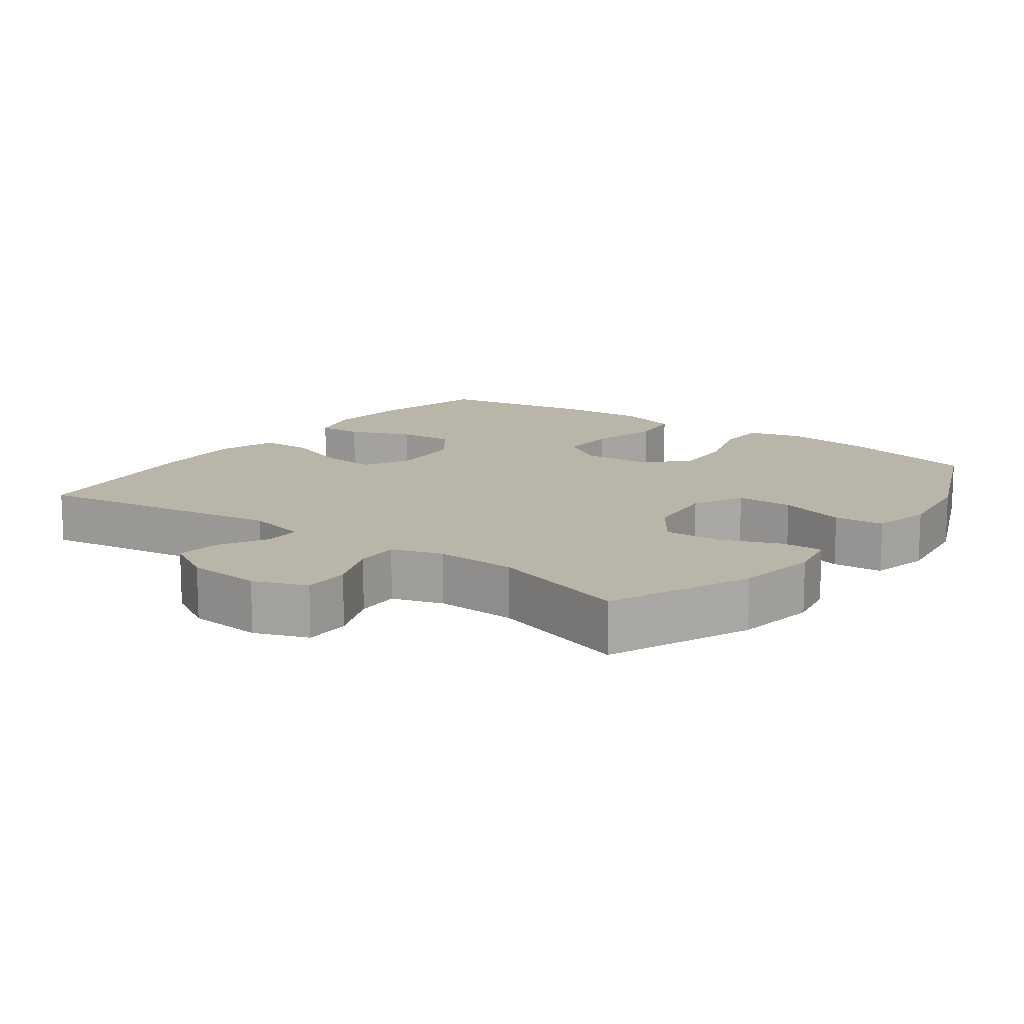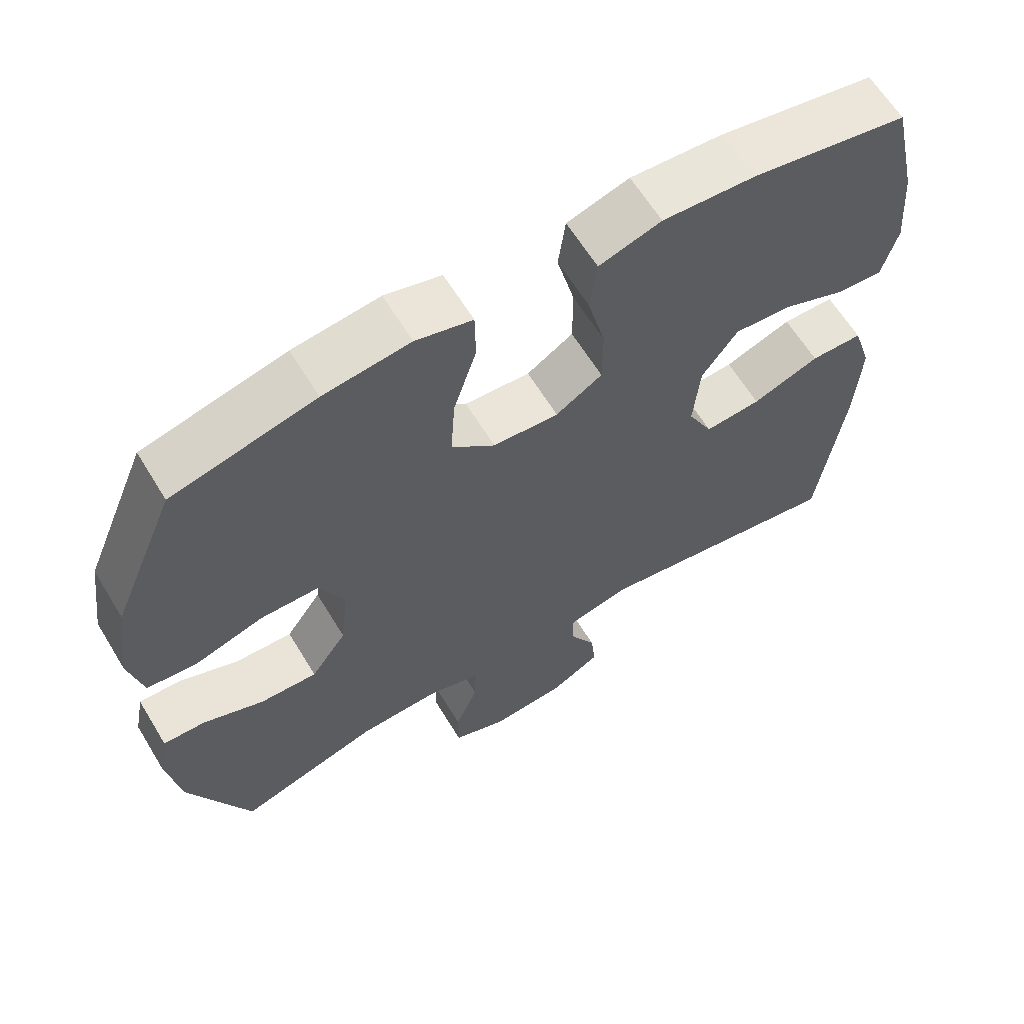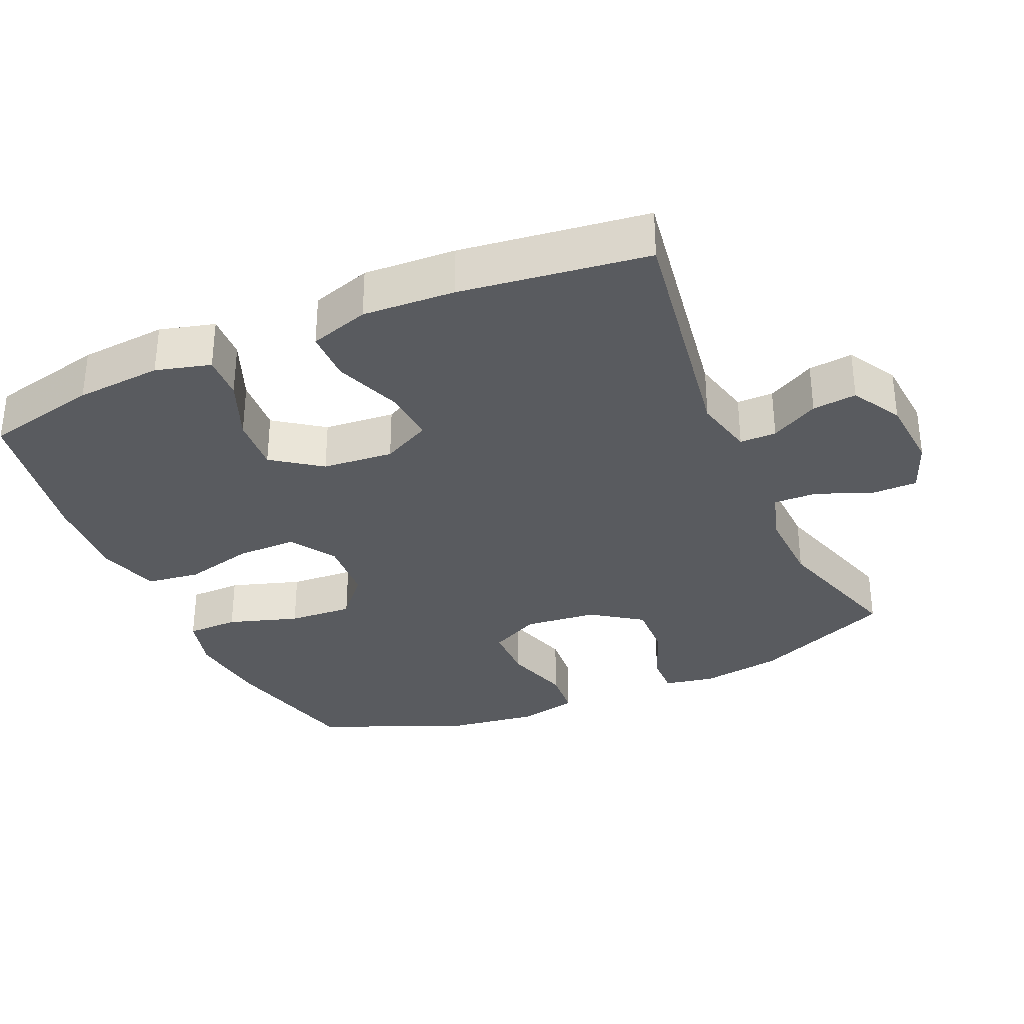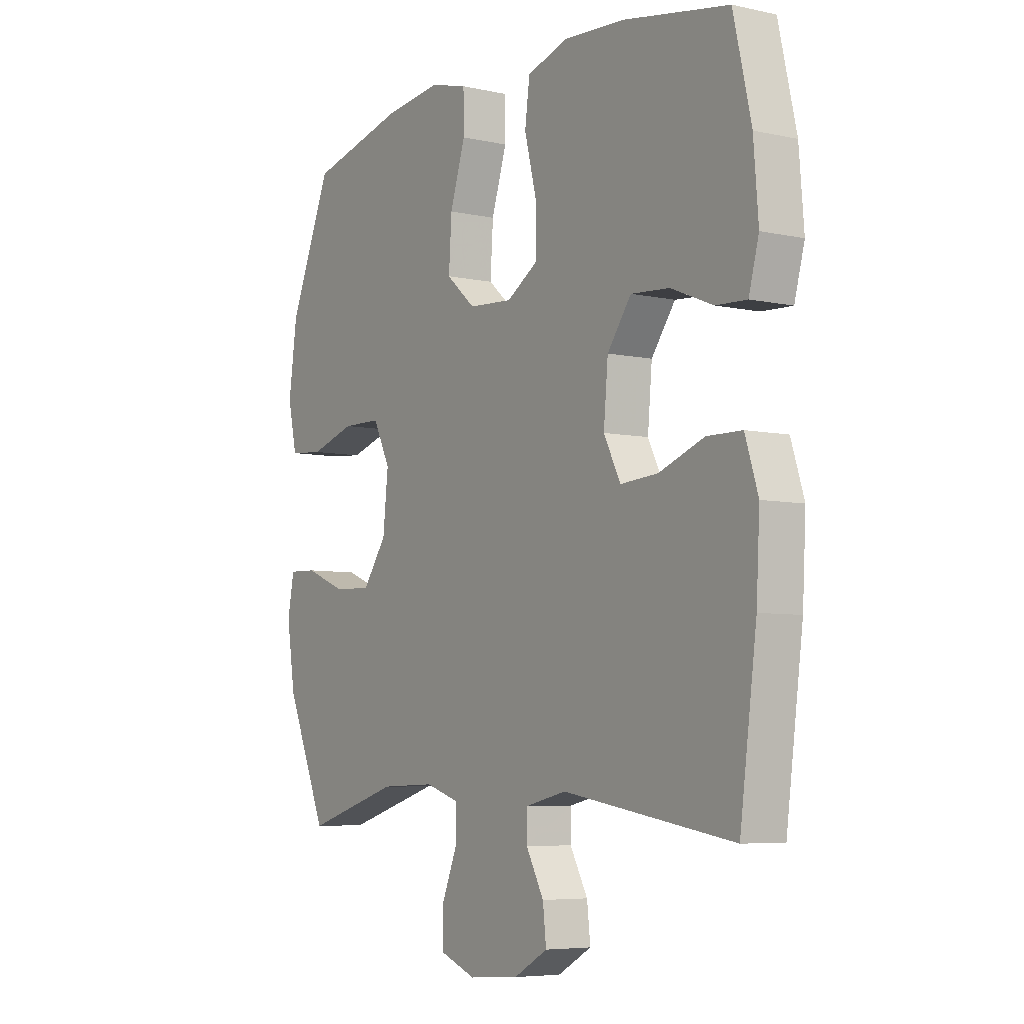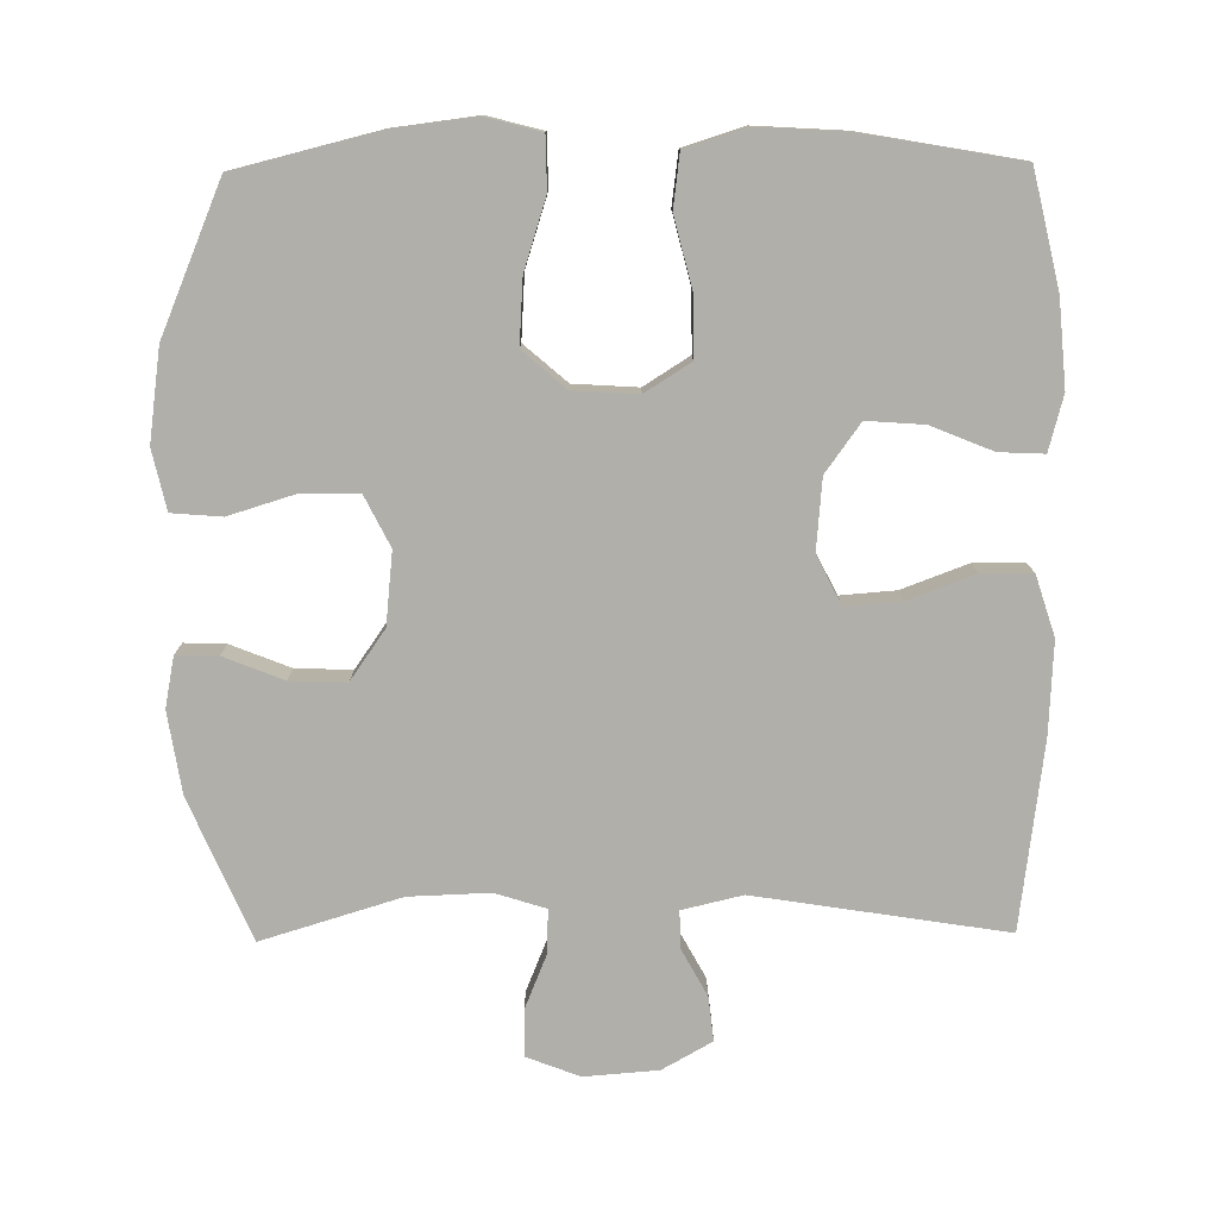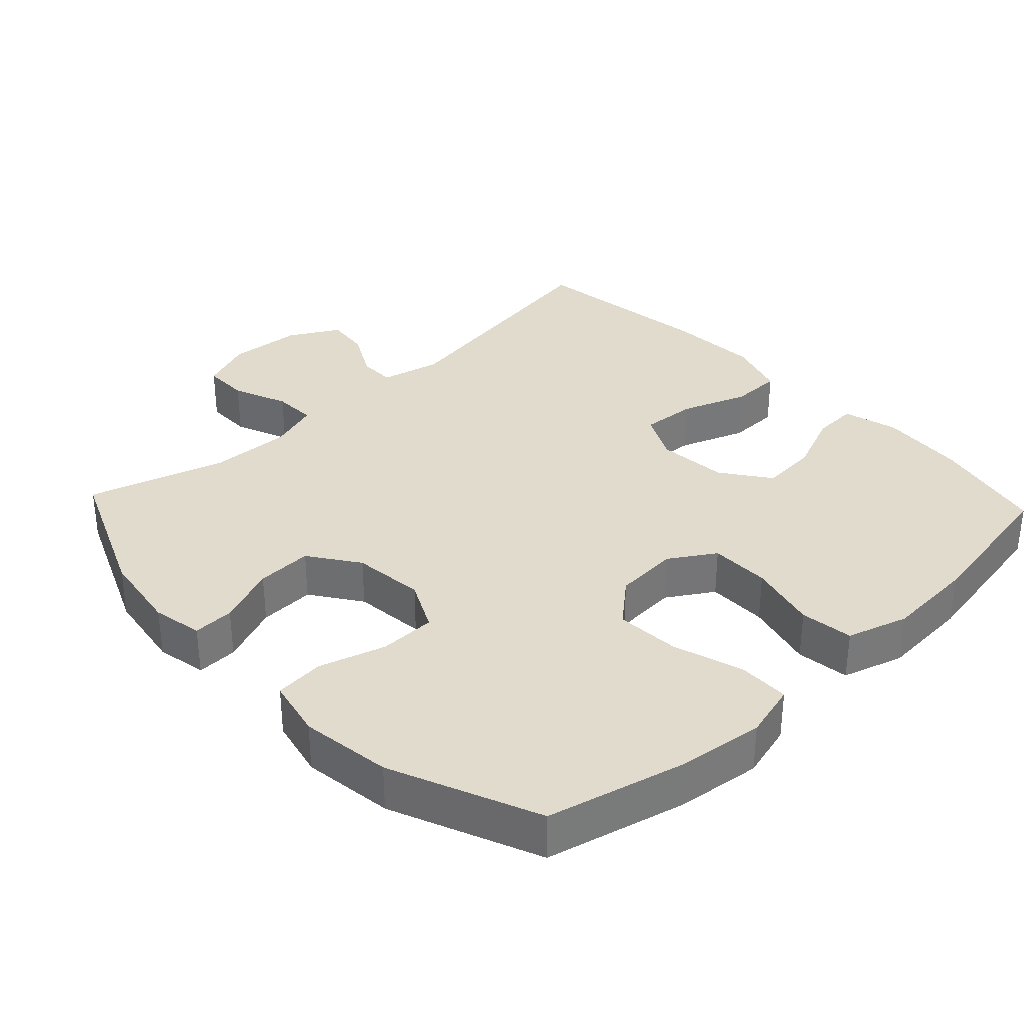
<metadata>
{"format":"obj","ext":"obj","renderer":"f3d","projection":"perspective","resolution":1024,"background":"white","views":[{"elev":13.4,"azim":-143.6,"up":"+Y"},{"elev":62.9,"azim":-31.3,"up":"+Z"},{"elev":-32.6,"azim":113.9,"up":"+Y"},{"elev":-6.0,"azim":56.4,"up":"+Z"},{"elev":-78.0,"azim":0.7,"up":"+Y"},{"elev":33.8,"azim":-43.2,"up":"+Y"}]}
</metadata>
<code>
v -0.5 0.07 -0.5
v -0.586 0.07 -0.299
v -0.604 0.07 -0.183
v -0.59 0.07 -0.111
v -0.531 0.07 -0.113
v -0.446 0.07 -0.147
v -0.366 0.07 -0.15
v -0.316 0.07 -0.079
v -0.305 0.07 0.024
v -0.341 0.07 0.096
v -0.422 0.07 0.097
v -0.517 0.07 0.068
v -0.588 0.07 0.074
v -0.607 0.07 0.159
v -0.589 0.07 0.289
v -0.5 0.07 0.5
v -0.301 0.07 0.549
v -0.18 0.07 0.564
v -0.101 0.07 0.543
v -0.1 0.07 0.469
v -0.132 0.07 0.369
v -0.138 0.07 0.277
v -0.077 0.07 0.224
v 0.015 0.07 0.218
v 0.08 0.07 0.259
v 0.08 0.07 0.345
v 0.055 0.07 0.444
v 0.065 0.07 0.52
v 0.152 0.07 0.547
v 0.281 0.07 0.539
v 0.5 0.07 0.5
v 0.537 0.07 0.337
v 0.547 0.07 0.214
v 0.526 0.07 0.136
v 0.462 0.07 0.139
v 0.374 0.07 0.175
v 0.293 0.07 0.181
v 0.243 0.07 0.112
v 0.234 0.07 0.011
v 0.269 0.07 -0.058
v 0.348 0.07 -0.052
v 0.442 0.07 -0.017
v 0.515 0.07 -0.018
v 0.542 0.07 -0.103
v 0.535 0.07 -0.234
v 0.5 0.07 -0.5
v 0.144 0.07 -0.443
v 0.058 0.07 -0.463
v 0.058 0.07 -0.515
v 0.095 0.07 -0.583
v 0.102 0.07 -0.646
v 0.031 0.07 -0.686
v -0.074 0.07 -0.694
v -0.149 0.07 -0.665
v -0.149 0.07 -0.599
v -0.117 0.07 -0.521
v -0.115 0.07 -0.459
v -0.187 0.07 -0.436
v -0.302 0.07 -0.44
v -0.5 0 -0.5
v -0.586 0 -0.299
v -0.604 0 -0.183
v -0.59 0 -0.111
v -0.531 0 -0.113
v -0.446 0 -0.147
v -0.366 0 -0.15
v -0.316 0 -0.079
v -0.305 0 0.024
v -0.341 0 0.096
v -0.422 0 0.097
v -0.517 0 0.068
v -0.588 0 0.074
v -0.607 0 0.159
v -0.589 0 0.289
v -0.5 0 0.5
v -0.301 0 0.549
v -0.18 0 0.564
v -0.101 0 0.543
v -0.1 0 0.469
v -0.132 0 0.369
v -0.138 0 0.277
v -0.077 0 0.224
v 0.015 0 0.218
v 0.08 0 0.259
v 0.08 0 0.345
v 0.055 0 0.444
v 0.065 0 0.52
v 0.152 0 0.547
v 0.281 0 0.539
v 0.5 0 0.5
v 0.537 0 0.337
v 0.547 0 0.214
v 0.526 0 0.136
v 0.462 0 0.139
v 0.374 0 0.175
v 0.293 0 0.181
v 0.243 0 0.112
v 0.234 0 0.011
v 0.269 0 -0.058
v 0.348 0 -0.052
v 0.442 0 -0.017
v 0.515 0 -0.018
v 0.542 0 -0.103
v 0.535 0 -0.234
v 0.5 0 -0.5
v 0.144 0 -0.443
v 0.058 0 -0.463
v 0.058 0 -0.515
v 0.095 0 -0.583
v 0.102 0 -0.646
v 0.031 0 -0.686
v -0.074 0 -0.694
v -0.149 0 -0.665
v -0.149 0 -0.599
v -0.117 0 -0.521
v -0.115 0 -0.459
v -0.187 0 -0.436
v -0.302 0 -0.44
f 54 55 56
f 53 54 56
f 52 53 56
f 51 52 56
f 50 51 56
f 49 50 56
f 48 49 56 57
f 47 48 57 58
f 45 46 47
f 44 45 47
f 43 44 47
f 42 43 47
f 41 42 47
f 40 41 47 58
f 34 35 36
f 33 34 36
f 32 33 36
f 31 32 36
f 30 31 36
f 29 30 36
f 28 29 36
f 27 28 36
f 26 27 36
f 25 26 36 37
f 24 25 37 38
f 19 20 21
f 18 19 21
f 17 18 21
f 16 17 21
f 15 16 21
f 14 15 21
f 13 14 21
f 12 13 21
f 11 12 21
f 10 11 21 22
f 9 10 22 23
f 4 5 6
f 3 4 6
f 2 3 6
f 1 2 6
f 59 1 6
f 59 6 7
f 59 7 8
f 58 59 8
f 40 58 8
f 39 40 8
f 24 38 39
f 23 24 39
f 9 23 39
f 8 9 39
f 115 114 113
f 115 113 112
f 115 112 111
f 115 111 110
f 115 110 109
f 115 109 108
f 116 115 108 107
f 117 116 107 106
f 106 105 104
f 106 104 103
f 106 103 102
f 106 102 101
f 106 101 100
f 117 106 100 99
f 95 94 93
f 95 93 92
f 95 92 91
f 95 91 90
f 95 90 89
f 95 89 88
f 95 88 87
f 95 87 86
f 95 86 85
f 96 95 85 84
f 97 96 84 83
f 80 79 78
f 80 78 77
f 80 77 76
f 80 76 75
f 80 75 74
f 80 74 73
f 80 73 72
f 80 72 71
f 80 71 70
f 81 80 70 69
f 82 81 69 68
f 65 64 63
f 65 63 62
f 65 62 61
f 65 61 60
f 65 60 118
f 66 65 118
f 67 66 118
f 67 118 117
f 67 117 99
f 67 99 98
f 98 97 83
f 98 83 82
f 98 82 68
f 98 68 67
f 1 60 61 2
f 2 61 62 3
f 3 62 63 4
f 4 63 64 5
f 5 64 65 6
f 6 65 66 7
f 7 66 67 8
f 8 67 68 9
f 9 68 69 10
f 10 69 70 11
f 11 70 71 12
f 12 71 72 13
f 13 72 73 14
f 14 73 74 15
f 15 74 75 16
f 16 75 76 17
f 17 76 77 18
f 18 77 78 19
f 19 78 79 20
f 20 79 80 21
f 21 80 81 22
f 22 81 82 23
f 23 82 83 24
f 24 83 84 25
f 25 84 85 26
f 26 85 86 27
f 27 86 87 28
f 28 87 88 29
f 29 88 89 30
f 30 89 90 31
f 31 90 91 32
f 32 91 92 33
f 33 92 93 34
f 34 93 94 35
f 35 94 95 36
f 36 95 96 37
f 37 96 97 38
f 38 97 98 39
f 39 98 99 40
f 40 99 100 41
f 41 100 101 42
f 42 101 102 43
f 43 102 103 44
f 44 103 104 45
f 45 104 105 46
f 46 105 106 47
f 47 106 107 48
f 48 107 108 49
f 49 108 109 50
f 50 109 110 51
f 51 110 111 52
f 52 111 112 53
f 53 112 113 54
f 54 113 114 55
f 55 114 115 56
f 56 115 116 57
f 57 116 117 58
f 58 117 118 59
f 59 118 60 1

</code>
